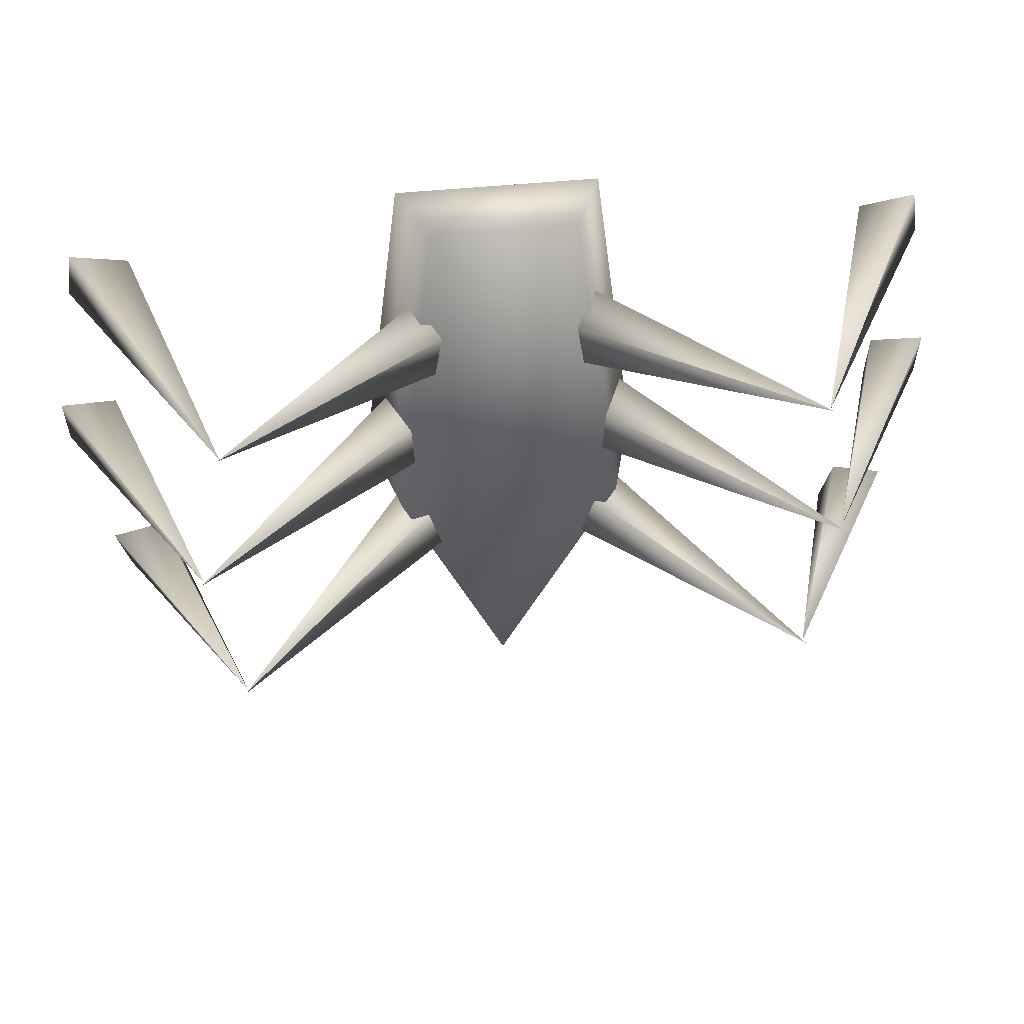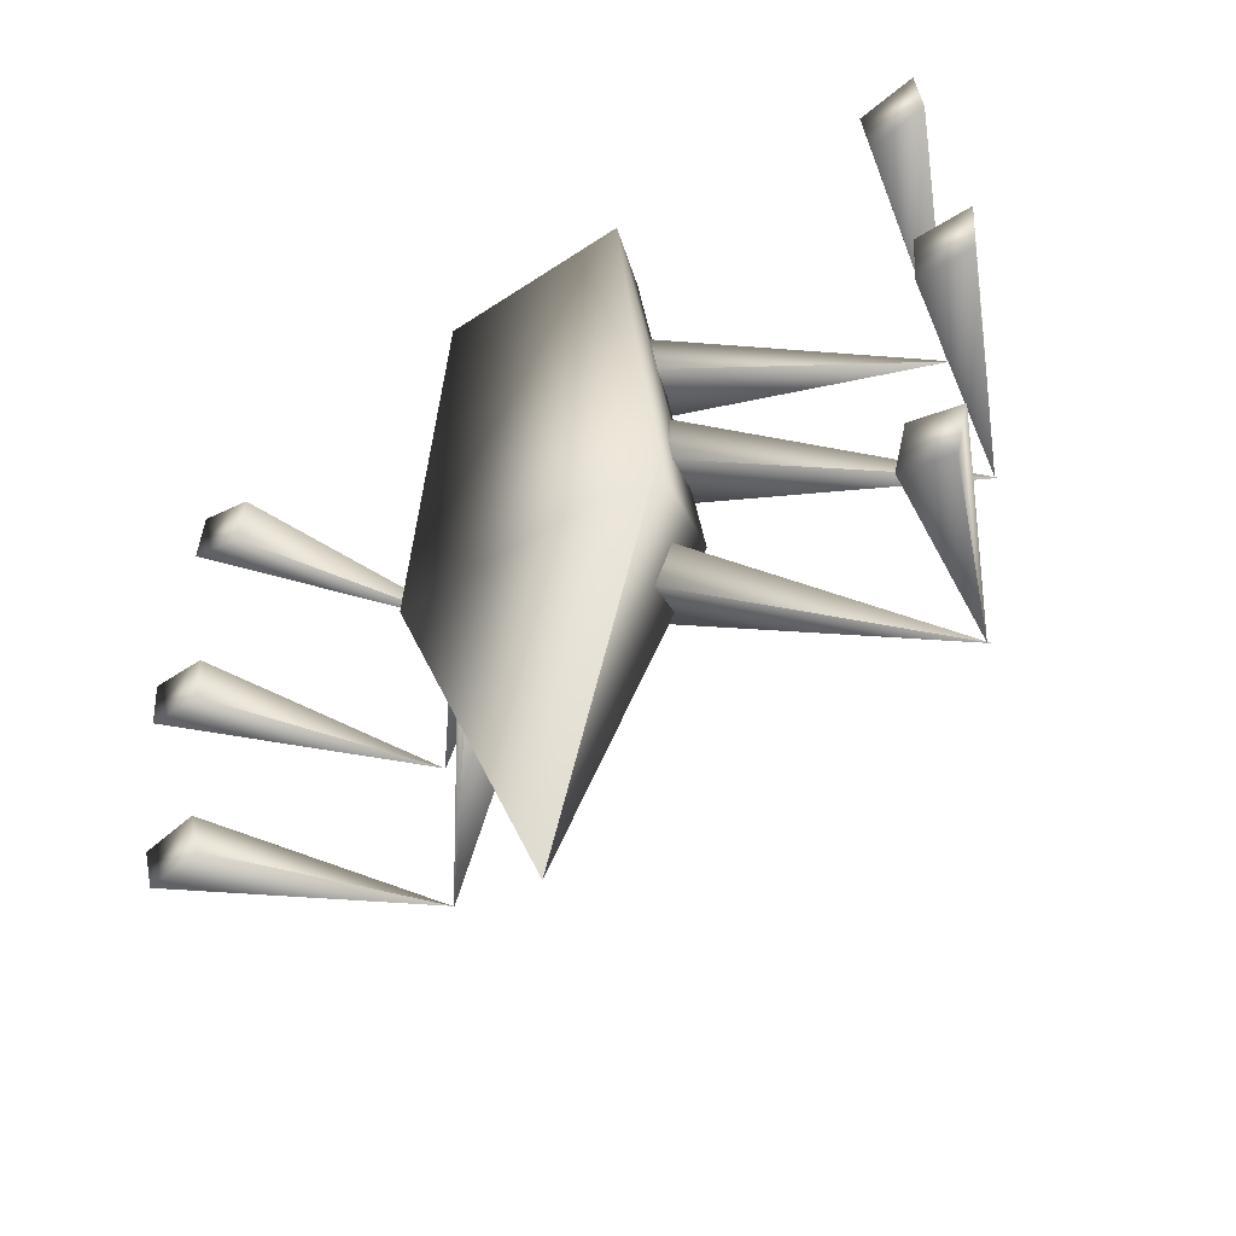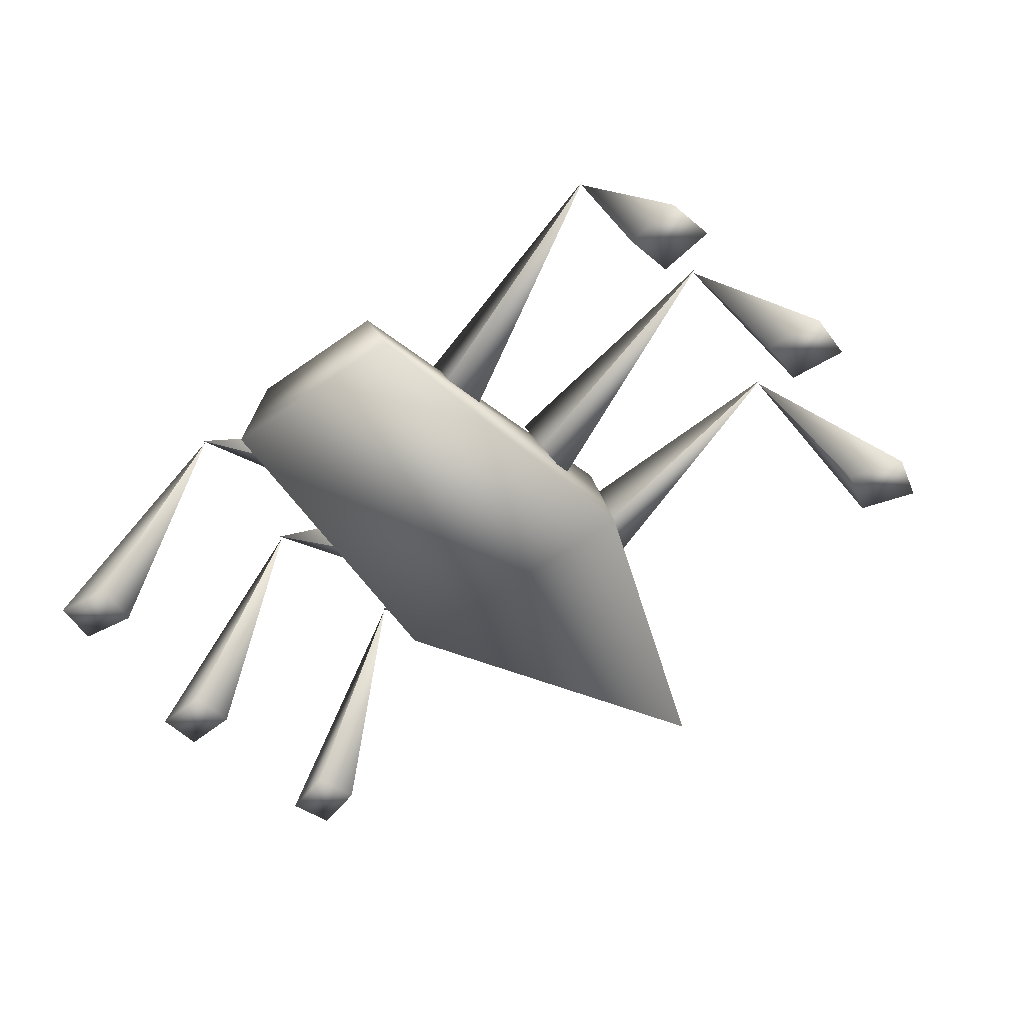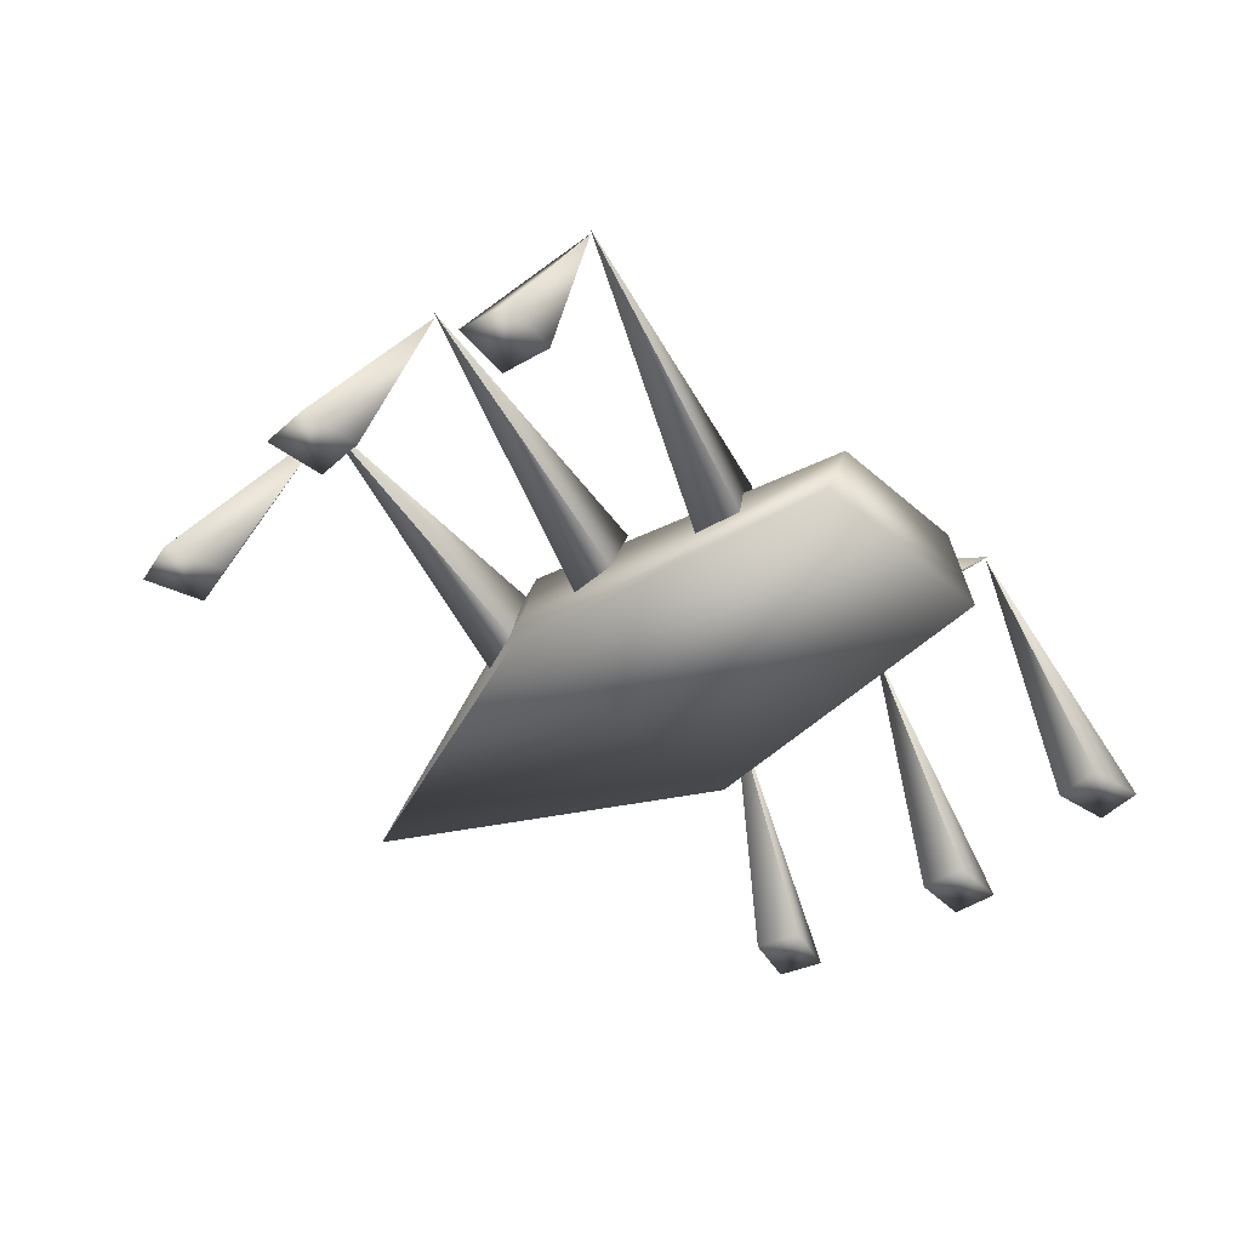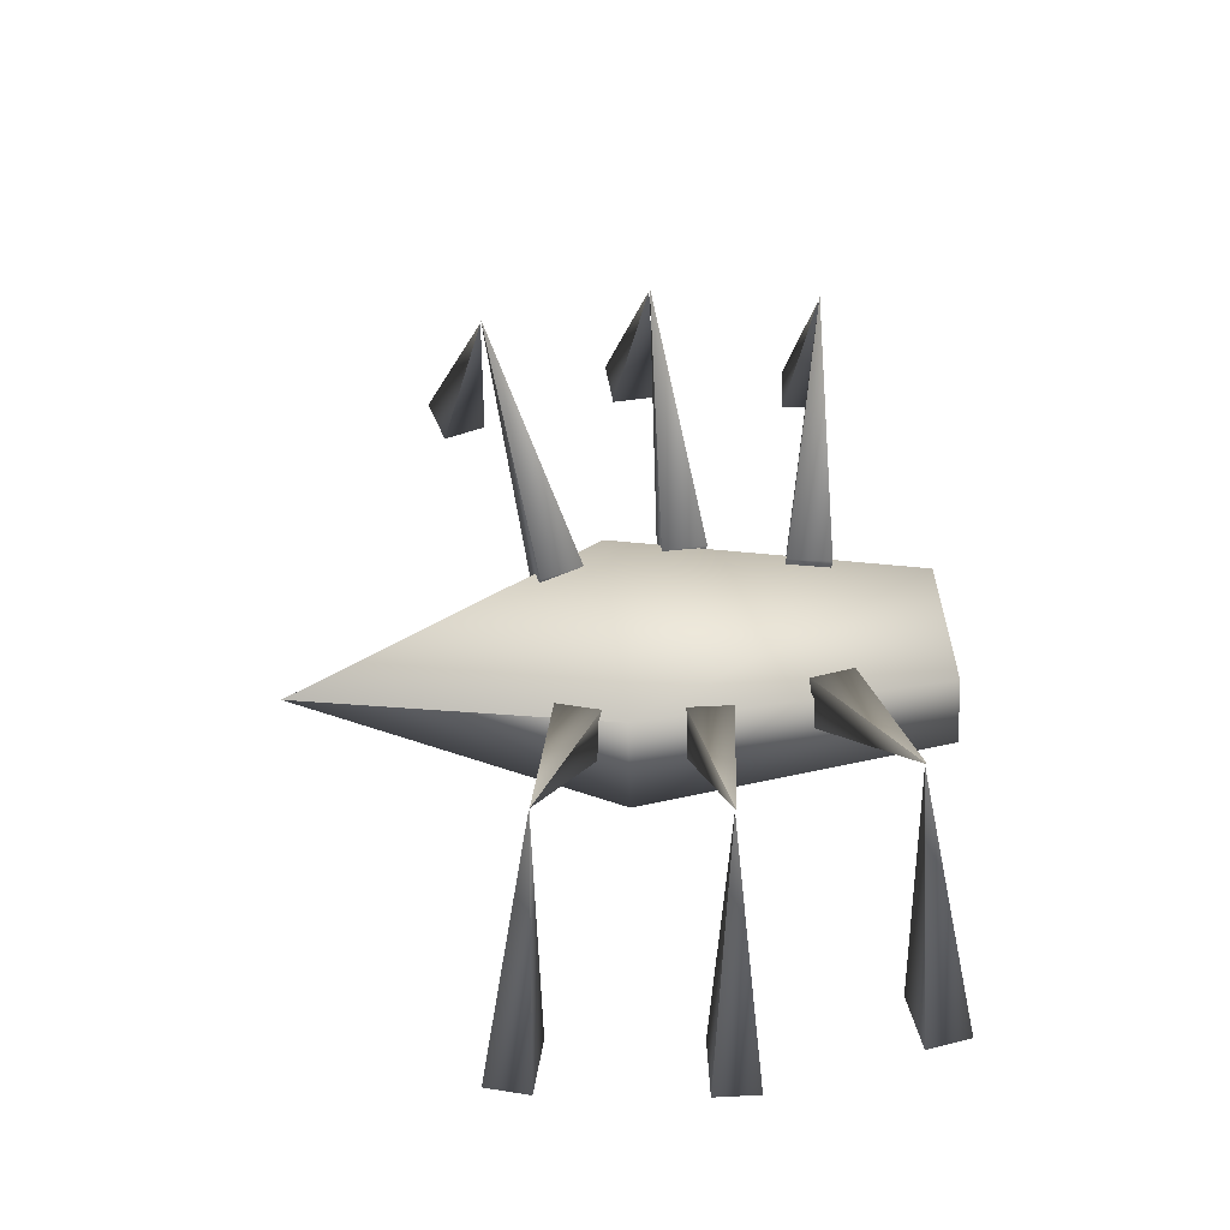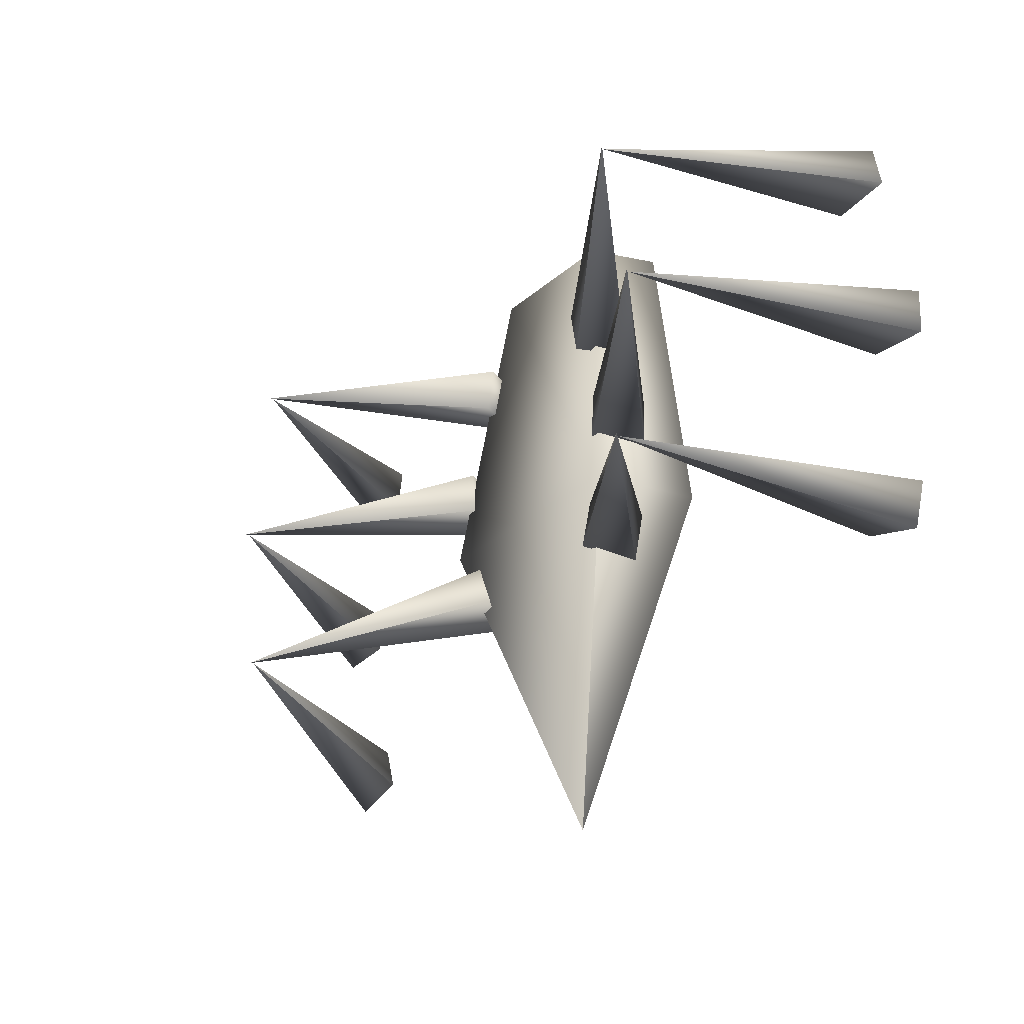
<metadata>
{"format":"obj","ext":"obj","renderer":"f3d","projection":"perspective","resolution":1024,"background":"white","views":[{"elev":47.2,"azim":173.4,"up":"+Z"},{"elev":-42.0,"azim":39.0,"up":"+Z"},{"elev":-50.8,"azim":38.3,"up":"+Y"},{"elev":-42.3,"azim":-46.3,"up":"+Y"},{"elev":51.9,"azim":-96.1,"up":"+Y"},{"elev":-31.3,"azim":-129.9,"up":"+Z"}]}
</metadata>
<code>
o leg_copy9
v -2.494 1.508 -1.179
v -2.494 1.508 -1.179
v -2.494 1.508 -1.179
v -2.494 1.508 -1.179
v -3.493 -0.2425 -1.291
v -3.112 -0.2339 -1.183
v -3.022 -0.2339 -1.498
v -3.404 -0.2425 -1.606
v -2.514 1.535 -1.176
v -2.514 1.535 -1.176
v -2.514 1.535 -1.176
v -2.514 1.535 -1.176
v -1.219 0.08315 -0.6394
v -1.068 0.4559 -0.5969
v -0.9788 0.4559 -0.9125
v -1.129 0.08315 -0.955
v 0.2809 -0.2337 1.903
v 0.08087 0.2304 1.903
v -1.119 -0.2337 1.903
v -0.9191 0.2304 1.903
v 0.3809 0.492 -0.4408
v 0.5809 -0.2337 -0.4408
v -1.219 0.492 -0.4408
v -1.419 -0.2337 -0.4408
v -0.4191 0 -2.785
v -0.4191 0 -2.785
v -0.4191 0 -2.785
v -0.4191 0 -2.785
v 1.802 1.508 0.04052
v 1.802 1.508 0.04052
v 1.802 1.508 0.04052
v 1.802 1.508 0.04052
v 2.801 -0.2425 0.1512
v 2.405 -0.2339 0.1724
v 2.387 -0.2339 -0.1551
v 2.783 -0.2425 -0.1763
v 1.82 1.535 0.04725
v 1.82 1.535 0.04725
v 1.82 1.535 0.04725
v 1.82 1.535 0.04725
v 0.4384 0.08315 0.2856
v 0.2822 0.4559 0.2939
v 0.2646 0.4559 -0.03359
v 0.4208 0.08315 -0.04196
v 1.581 1.508 1.229
v 1.581 1.508 1.229
v 1.581 1.508 1.229
v 1.581 1.508 1.229
v 2.534 -0.2425 1.548
v 2.142 -0.2339 1.485
v 2.194 -0.2339 1.161
v 2.586 -0.2425 1.224
v 1.598 1.535 1.239
v 1.598 1.535 1.239
v 1.598 1.535 1.239
v 1.598 1.535 1.239
v 0.1964 0.08315 1.18
v 0.042 0.4559 1.156
v 0.09396 0.4559 0.8318
v 0.2484 0.08315 0.8566
v 1.608 1.508 -1.179
v 1.608 1.508 -1.179
v 1.608 1.508 -1.179
v 1.608 1.508 -1.179
v 2.607 -0.2425 -1.291
v 2.225 -0.2339 -1.183
v 2.136 -0.2339 -1.498
v 2.518 -0.2425 -1.606
v 1.628 1.535 -1.176
v 1.628 1.535 -1.176
v 1.628 1.535 -1.176
v 1.628 1.535 -1.176
v 0.3323 0.08315 -0.6394
v 0.1818 0.4559 -0.5969
v 0.09256 0.4559 -0.9125
v 0.2431 0.08315 -0.955
v -2.645 1.508 0.04052
v -2.645 1.508 0.04052
v -2.645 1.508 0.04052
v -2.645 1.508 0.04052
v -3.644 -0.2425 0.1512
v -3.248 -0.2339 0.1724
v -3.23 -0.2339 -0.1551
v -3.626 -0.2425 -0.1763
v -2.663 1.535 0.04725
v -2.663 1.535 0.04725
v -2.663 1.535 0.04725
v -2.663 1.535 0.04725
v -1.281 0.08315 0.2856
v -1.125 0.4559 0.2939
v -1.108 0.4559 -0.03359
v -1.264 0.08315 -0.04196
v -2.439 1.508 1.229
v -2.439 1.508 1.229
v -2.439 1.508 1.229
v -2.439 1.508 1.229
v -3.392 -0.2425 1.548
v -3.001 -0.2339 1.485
v -3.053 -0.2339 1.161
v -3.444 -0.2425 1.224
v -2.456 1.535 1.239
v -2.456 1.535 1.239
v -2.456 1.535 1.239
v -2.456 1.535 1.239
v -1.055 0.08315 1.18
v -0.9006 0.4559 1.156
v -0.9526 0.4559 0.8318
v -1.107 0.08315 0.8566
g leg_copy9_body
f 17 22 21 18
f 18 20 19 17
f 18 21 23 20
f 19 24 22 17
f 20 23 24 19
f 21 25 28 23
f 22 26 25 21
f 23 28 27 24
f 24 27 26 22
f 26 27 28 25
g leg_copy9_legs
f 1 5 6 2
f 2 3 4 1
f 2 6 7 3
f 3 7 8 4
f 4 8 5 1
f 5 8 7 6
f 9 13 14 10
f 10 11 12 9
f 10 14 15 11
f 11 15 16 12
f 12 16 13 9
f 13 16 15 14
f 29 32 31 30
f 29 33 36 32
f 30 34 33 29
f 31 35 34 30
f 32 36 35 31
f 34 35 36 33
f 37 40 39 38
f 37 41 44 40
f 38 42 41 37
f 39 43 42 38
f 40 44 43 39
f 42 43 44 41
f 45 48 47 46
f 45 49 52 48
f 46 50 49 45
f 47 51 50 46
f 48 52 51 47
f 50 51 52 49
f 53 56 55 54
f 53 57 60 56
f 54 58 57 53
f 55 59 58 54
f 56 60 59 55
f 58 59 60 57
f 61 64 63 62
f 61 65 68 64
f 62 66 65 61
f 63 67 66 62
f 64 68 67 63
f 66 67 68 65
f 69 72 71 70
f 69 73 76 72
f 70 74 73 69
f 71 75 74 70
f 72 76 75 71
f 74 75 76 73
f 77 81 82 78
f 78 79 80 77
f 78 82 83 79
f 79 83 84 80
f 80 84 81 77
f 81 84 83 82
f 85 89 90 86
f 86 87 88 85
f 86 90 91 87
f 87 91 92 88
f 88 92 89 85
f 89 92 91 90
f 93 97 98 94
f 94 95 96 93
f 94 98 99 95
f 95 99 100 96
f 96 100 97 93
f 97 100 99 98
f 101 105 106 102
f 102 103 104 101
f 102 106 107 103
f 103 107 108 104
f 104 108 105 101
f 105 108 107 106

</code>
